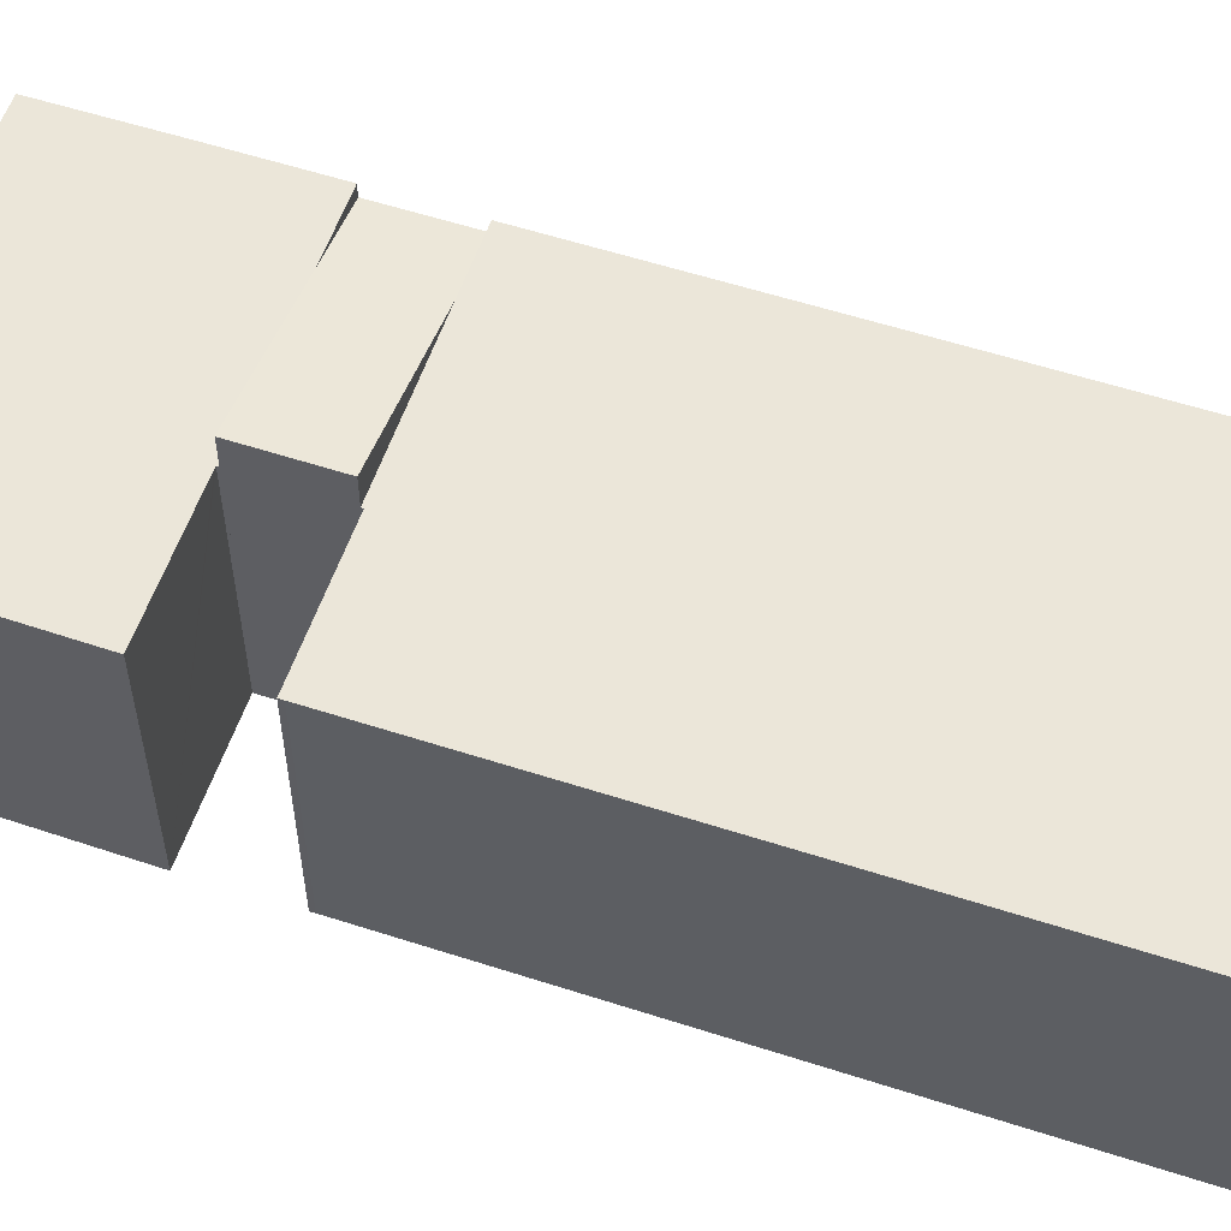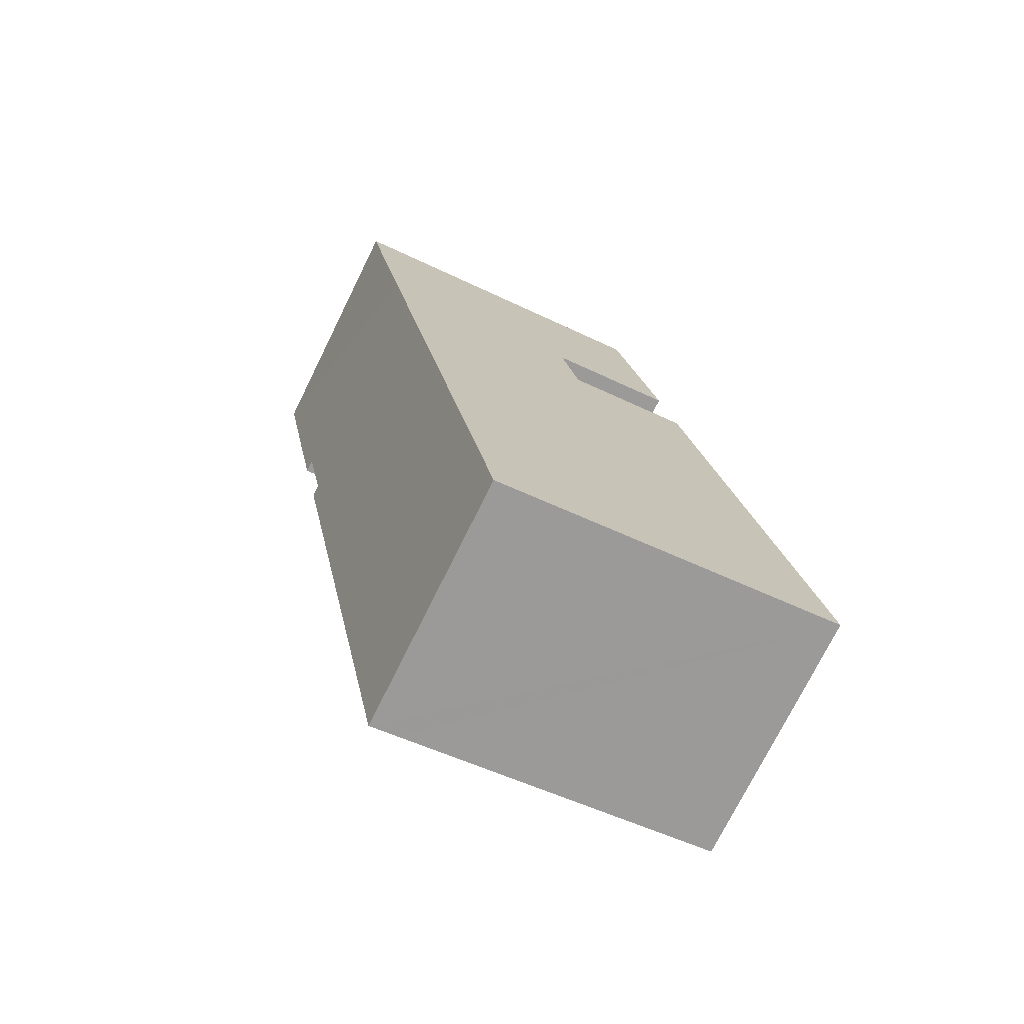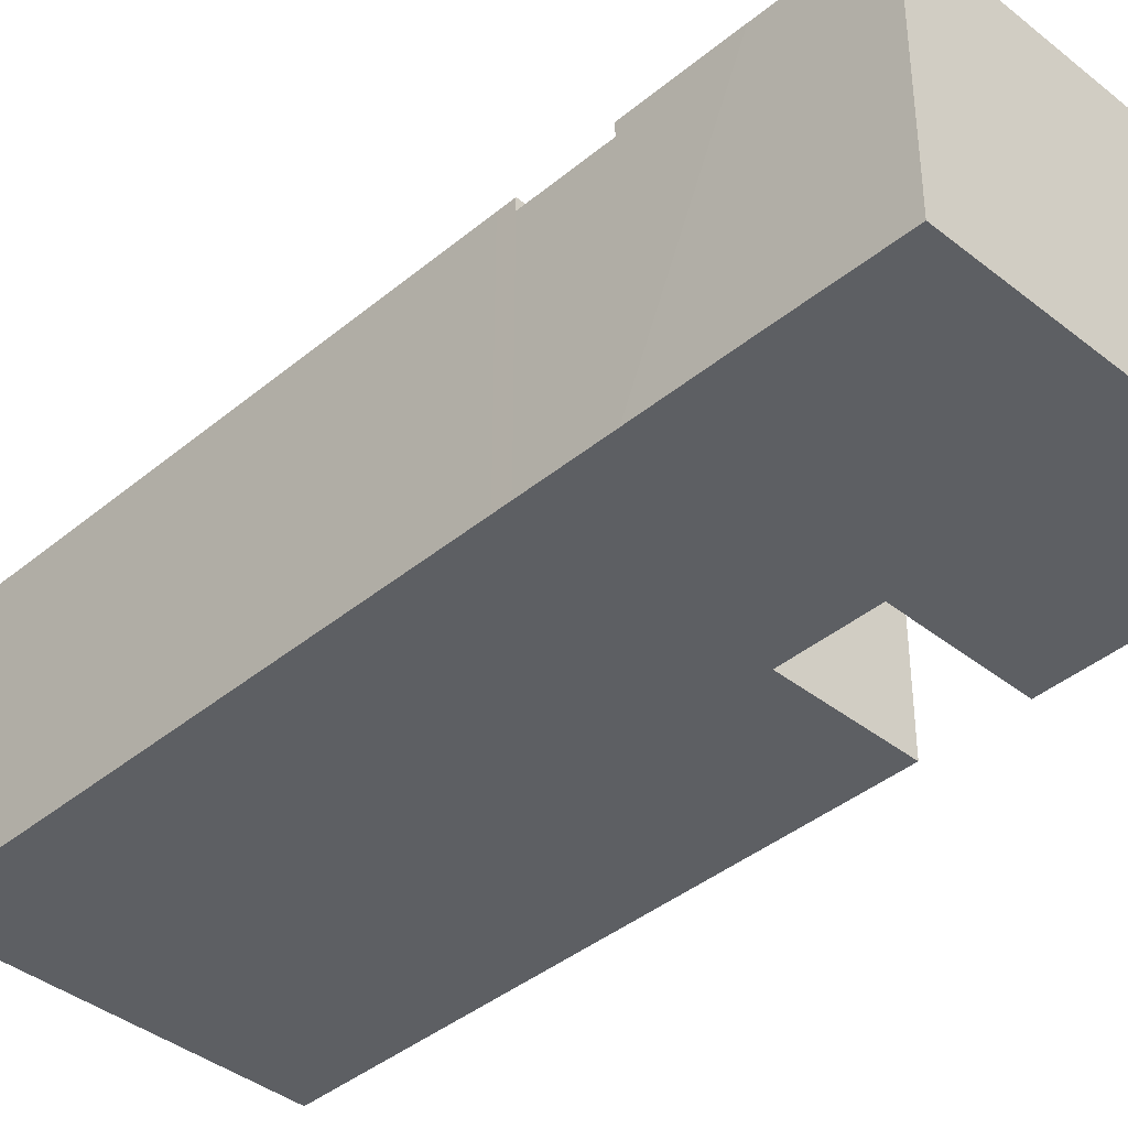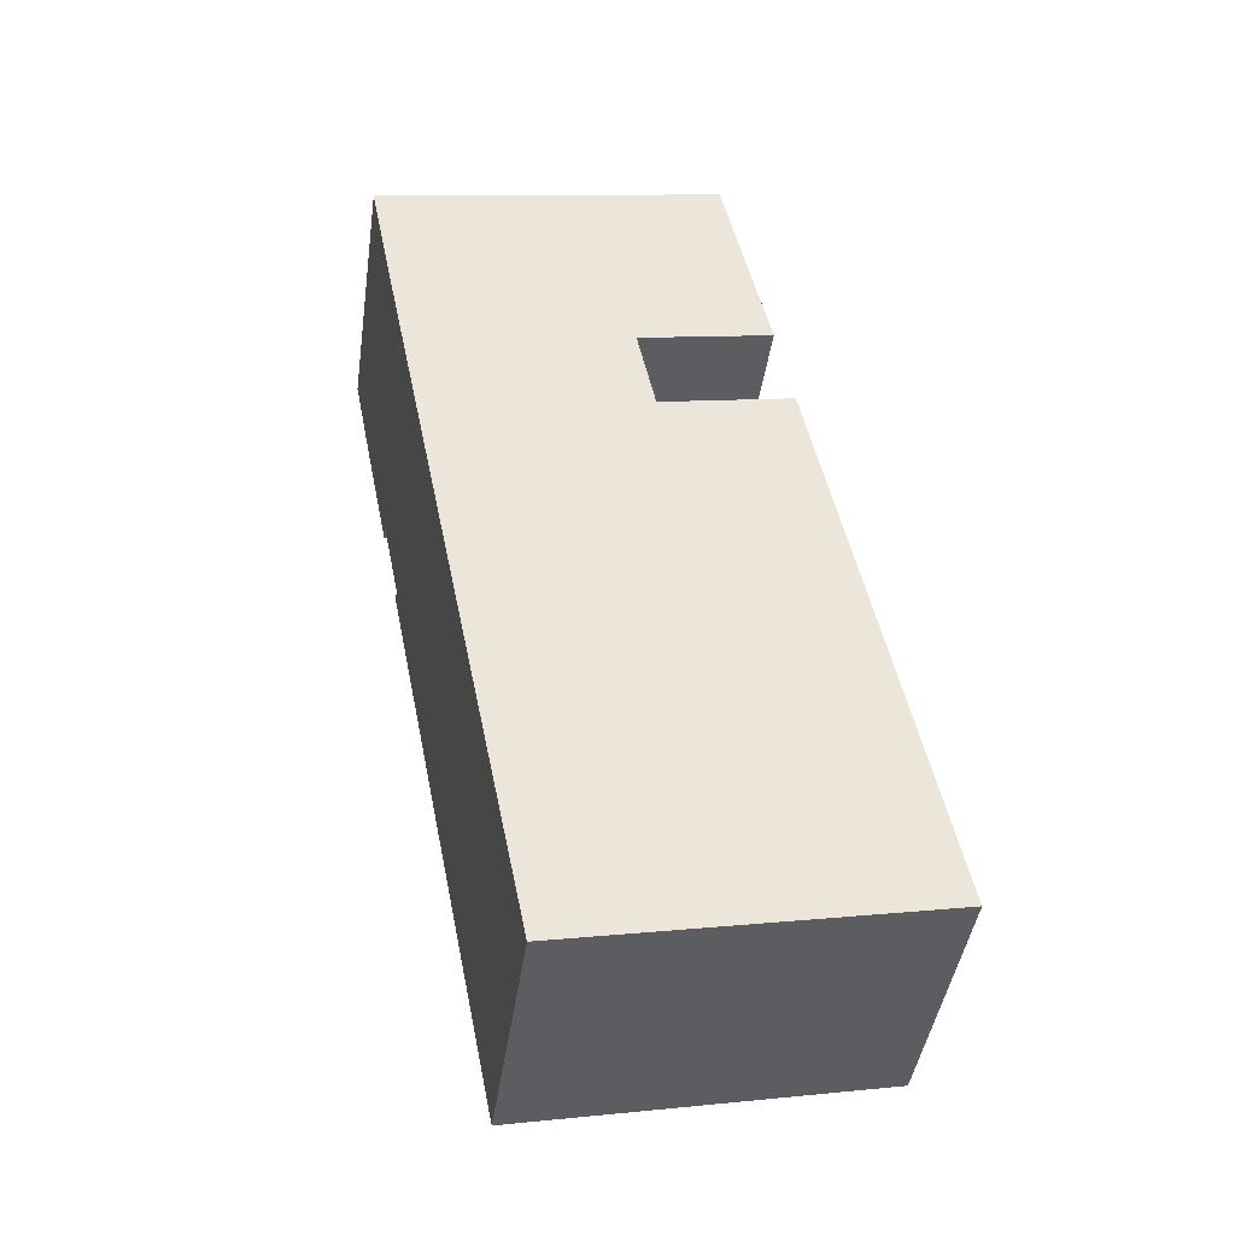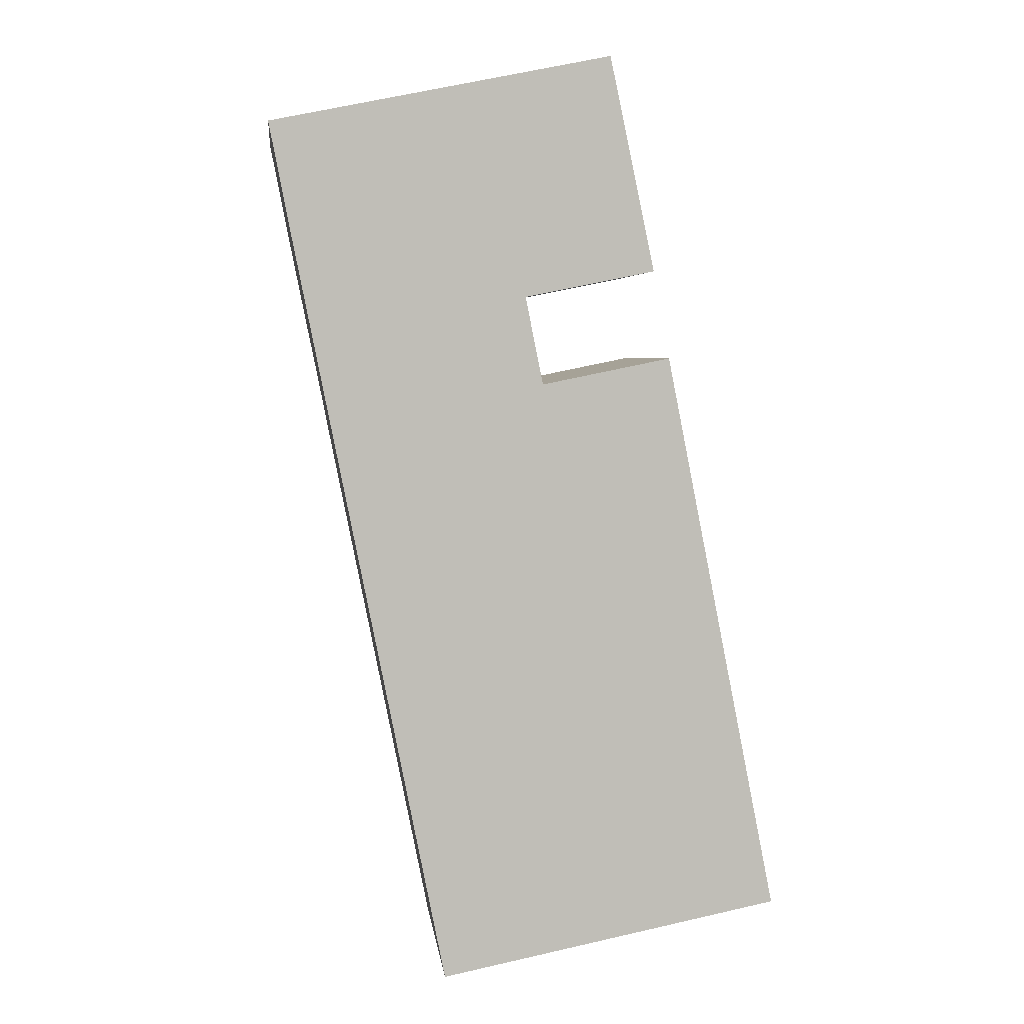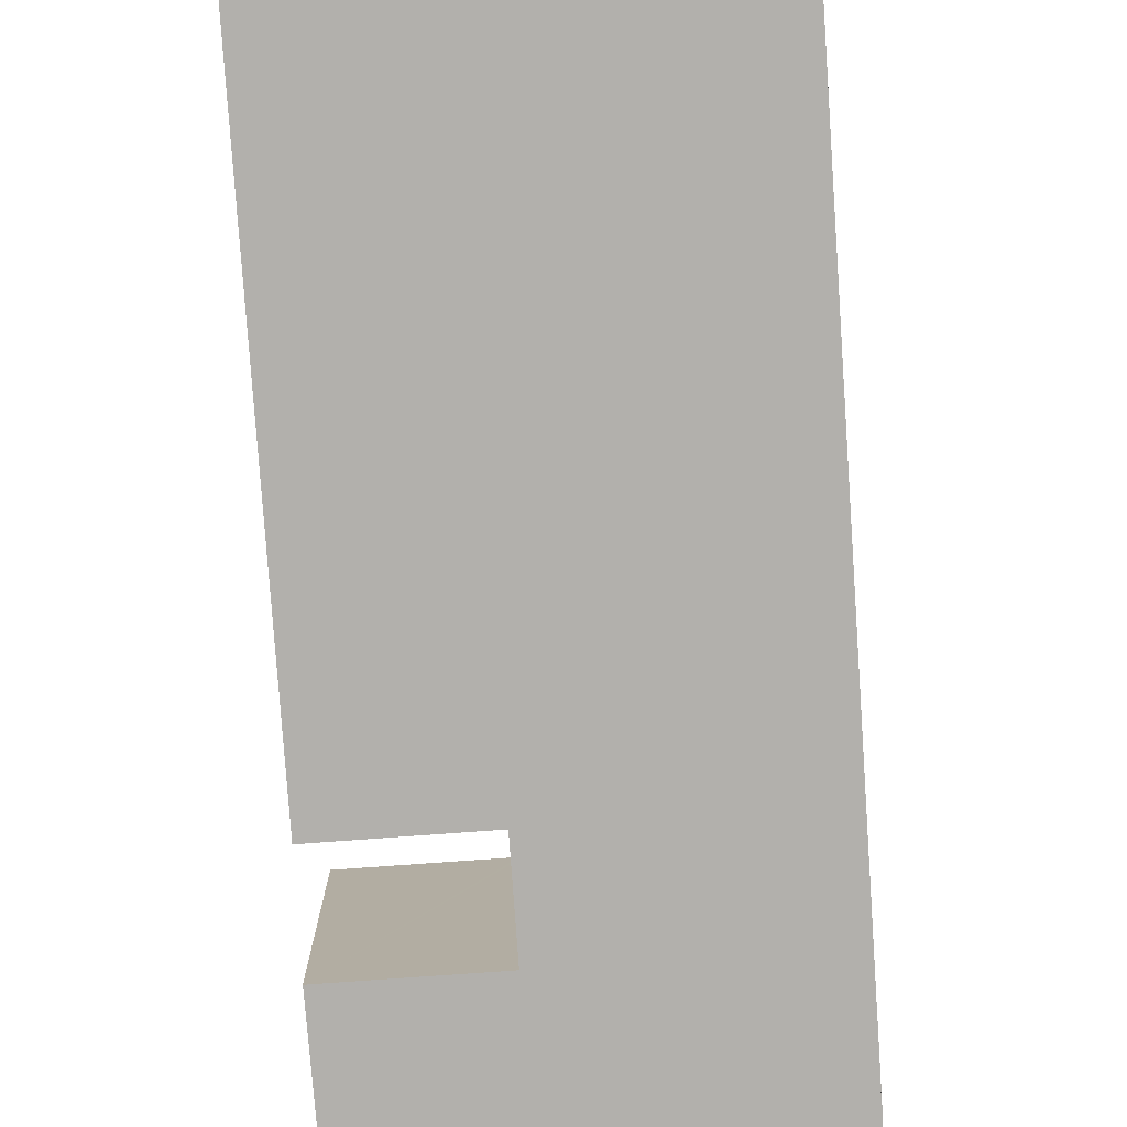
<metadata>
{"format":"obj","ext":"obj","renderer":"f3d","projection":"perspective","resolution":1024,"background":"white","views":[{"elev":57.3,"azim":97.4,"up":"+Y"},{"elev":-74.1,"azim":-26.3,"up":"+Z"},{"elev":-40.0,"azim":-55.7,"up":"+Y"},{"elev":-44.2,"azim":-8.1,"up":"+Z"},{"elev":4.7,"azim":-6.5,"up":"+Z"},{"elev":-78.7,"azim":172.7,"up":"+Y"}]}
</metadata>
<code>
v  18.82 11.47 -10.92
v  18.85 11.47 -11.13
v  18.23 11.47 -11.04
v  5.63 11.47 -13.48
v  2.921 11.47 -14.84
v  2.765 11.47 -14.05
v  8.05 11.47 -40.62
v  9.289 11.47 -40.37
v  18.14 11.47 -38.6
v  12.77 11.47 -12.15
v  12.75 11.47 -12.05
v  12.89 11.47 -12.13
v  22.82 11.47 -37.66
v  24.06 11.47 -37.42
v  18.82 6.688e-16 -10.92
v  18.85 6.813e-16 -11.13
v  24.06 2.291e-15 -37.42
v  12.75 7.38e-16 -12.05
v  12.77 7.439e-16 -12.15
v  8.05 2.487e-15 -40.62
v  22.82 2.306e-15 -37.66
v  18.14 2.364e-15 -38.6
v  9.289 2.472e-15 -40.37
v  2.921 9.084e-16 -14.84
v  2.765 8.603e-16 -14.05
v  5.63 8.252e-16 -13.48
v  12.89 7.425e-16 -12.13
v  18.23 6.761e-16 -11.04
v  18.05 11.5 -6.812
v  10.08 11.5 2.02
v  15.94 11.5 3.194
v  0 11.5 7.044e-16
v  1.001 11.5 -5.18
v  12.07 11.5 -8.016
v  11.94 11.5 -8.041
v  11.96 11.5 -8.139
v  5.028 11.5 -9.529
v  1.987 11.5 -10.14
v  11.96 4.984e-16 -8.139
v  1.987 6.208e-16 -10.14
v  5.028 5.835e-16 -9.529
v  18.05 4.171e-16 -6.812
v  11.94 4.924e-16 -8.041
v  12.07 4.908e-16 -8.016
v  0 0 0
v  1.001 3.172e-16 -5.18
v  10.08 -1.237e-16 2.02
v  15.94 -1.956e-16 3.194
v  1.987 10.9 -10.14
v  2.765 10.9 -14.05
v  12.75 12.88 -12.05
v  11.96 12.88 -8.139
g defaultobject
f 1 2 3
f 4 5 6
f 5 4 7
f 7 4 8
f 8 4 9
f 9 4 10
f 10 4 11
f 9 10 12
f 9 12 3
f 9 3 13
f 13 3 14
f 14 3 2
f 15 2 1
f 2 15 16
f 16 14 2
f 14 16 17
f 18 10 11
f 10 18 19
f 17 13 14
f 13 17 9
f 9 17 8
f 8 17 7
f 7 17 20
f 20 17 21
f 20 21 22
f 20 22 23
f 20 5 7
f 5 20 24
f 5 24 6
f 6 24 25
f 25 4 6
f 4 25 11
f 11 25 18
f 18 25 26
f 19 12 10
f 12 19 3
f 3 19 1
f 1 19 27
f 1 27 28
f 1 28 15
f 24 26 25
f 26 24 20
f 26 20 18
f 18 20 19
f 19 20 27
f 27 20 28
f 28 20 15
f 15 20 16
f 16 20 23
f 16 23 21
f 16 21 17
f 21 23 22
f 29 30 31
f 30 29 32
f 32 29 33
f 33 29 34
f 33 34 35
f 33 35 36
f 33 36 37
f 33 37 38
f 39 37 36
f 37 39 38
f 38 39 40
f 40 39 41
f 42 34 29
f 34 42 35
f 35 42 43
f 43 42 44
f 40 33 38
f 33 40 32
f 32 40 45
f 45 40 46
f 45 30 32
f 30 45 31
f 31 45 47
f 31 47 48
f 48 29 31
f 29 48 42
f 43 36 35
f 36 43 39
f 47 42 48
f 42 47 45
f 42 45 44
f 44 45 43
f 43 45 46
f 43 46 39
f 39 46 41
f 41 46 40
f 49 4 50
f 4 49 51
f 51 49 37
f 51 37 52
f 40 37 49
f 37 40 52
f 52 40 39
f 39 40 41
f 52 18 51
f 18 52 39
f 18 4 51
f 4 18 50
f 50 18 25
f 25 18 26
f 25 49 50
f 49 25 40
f 41 18 39
f 18 41 26
f 26 41 40
f 26 40 25

</code>
